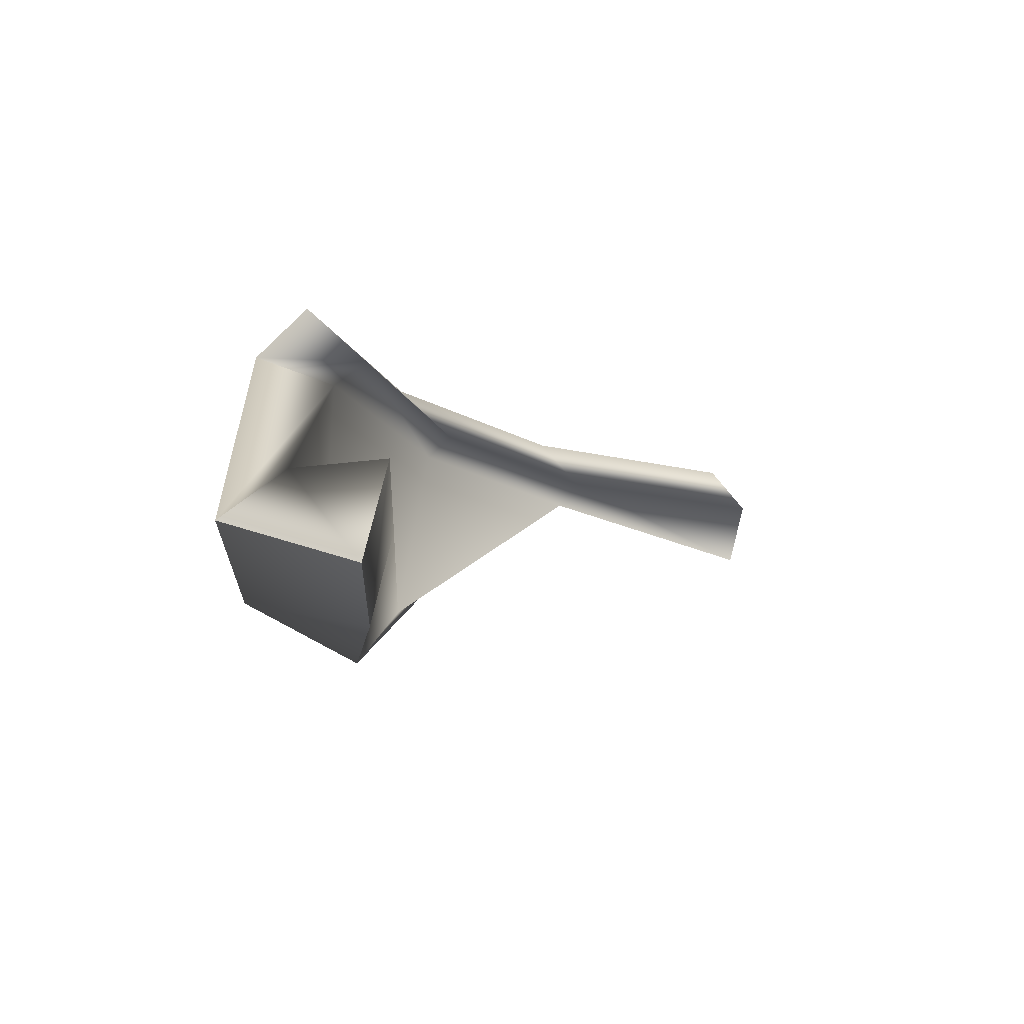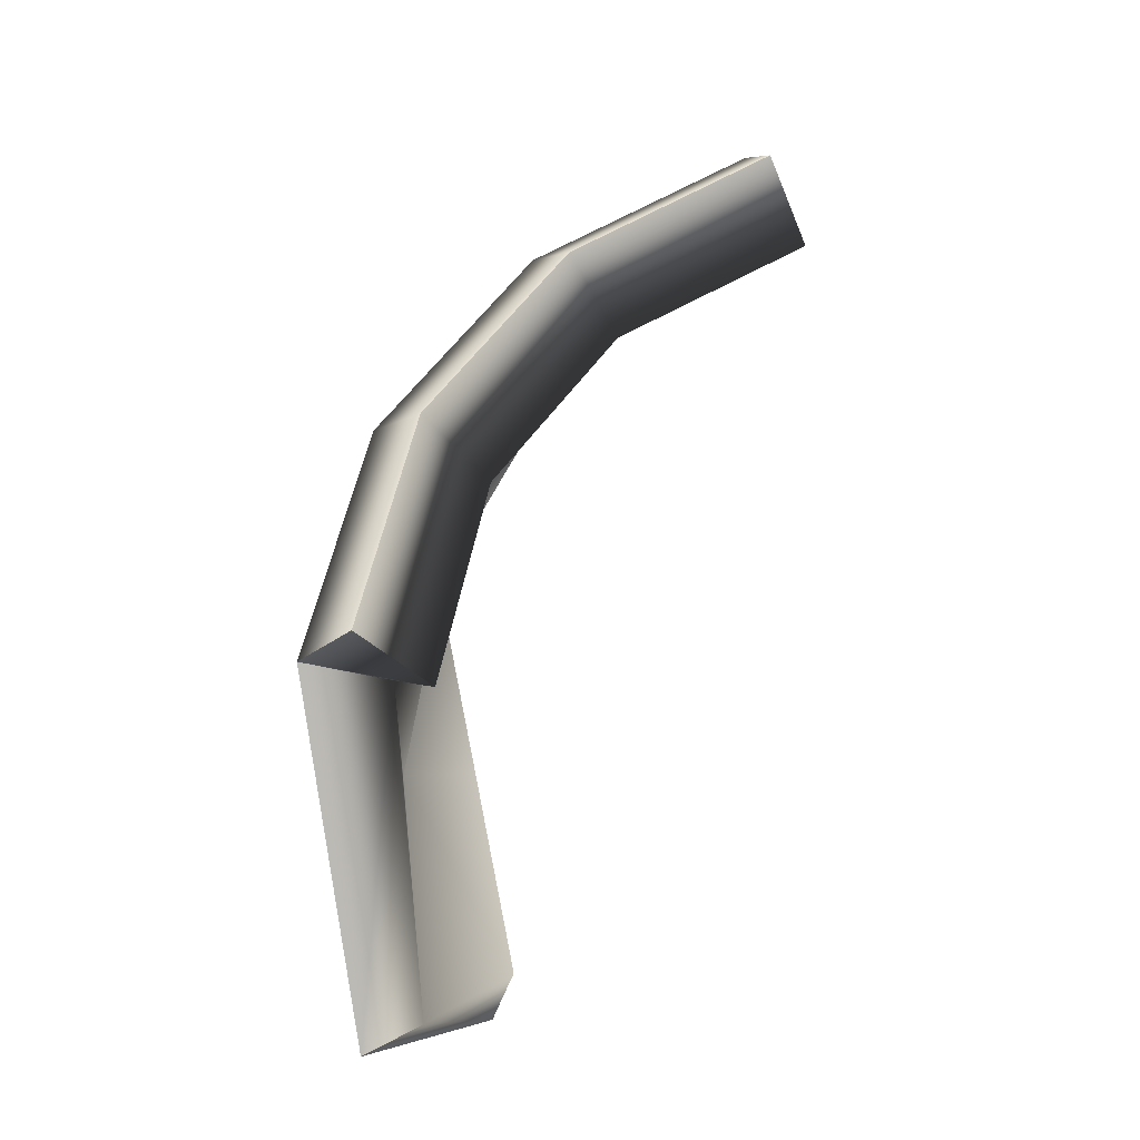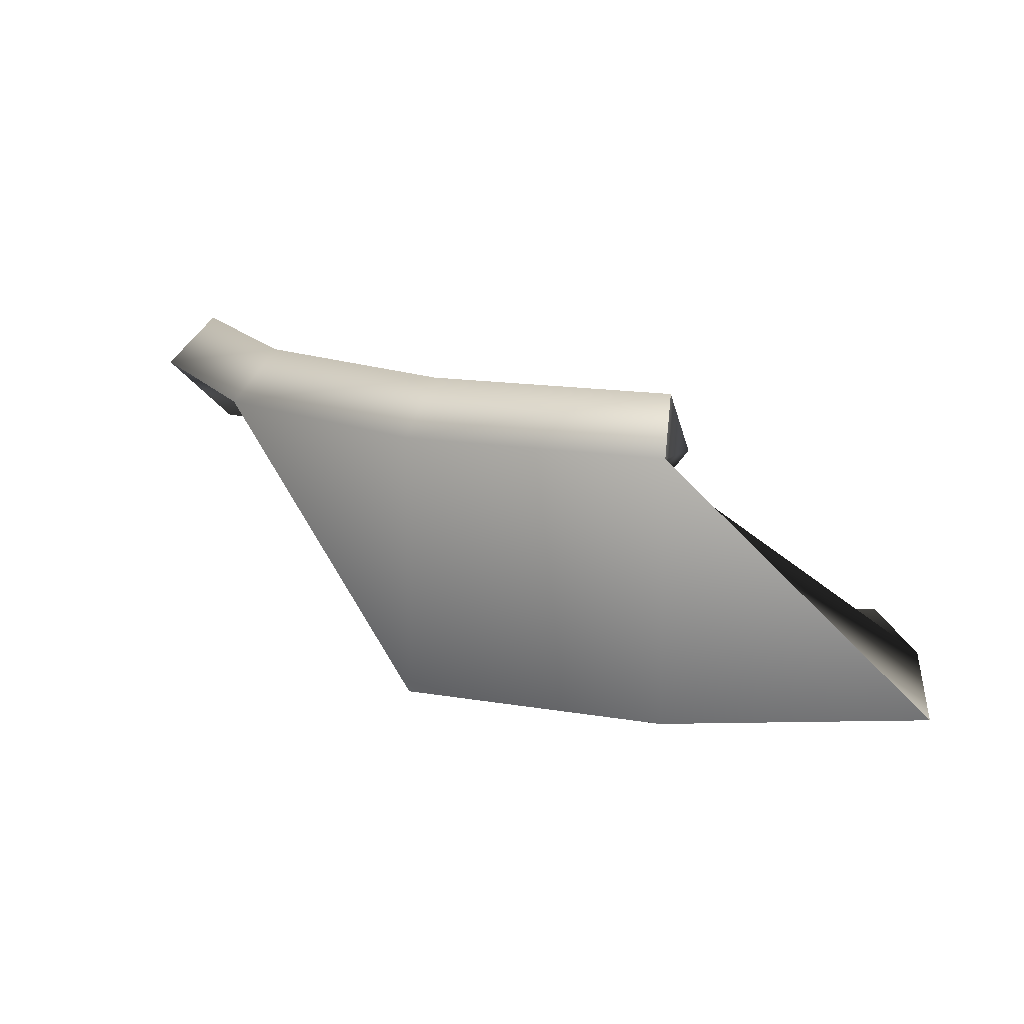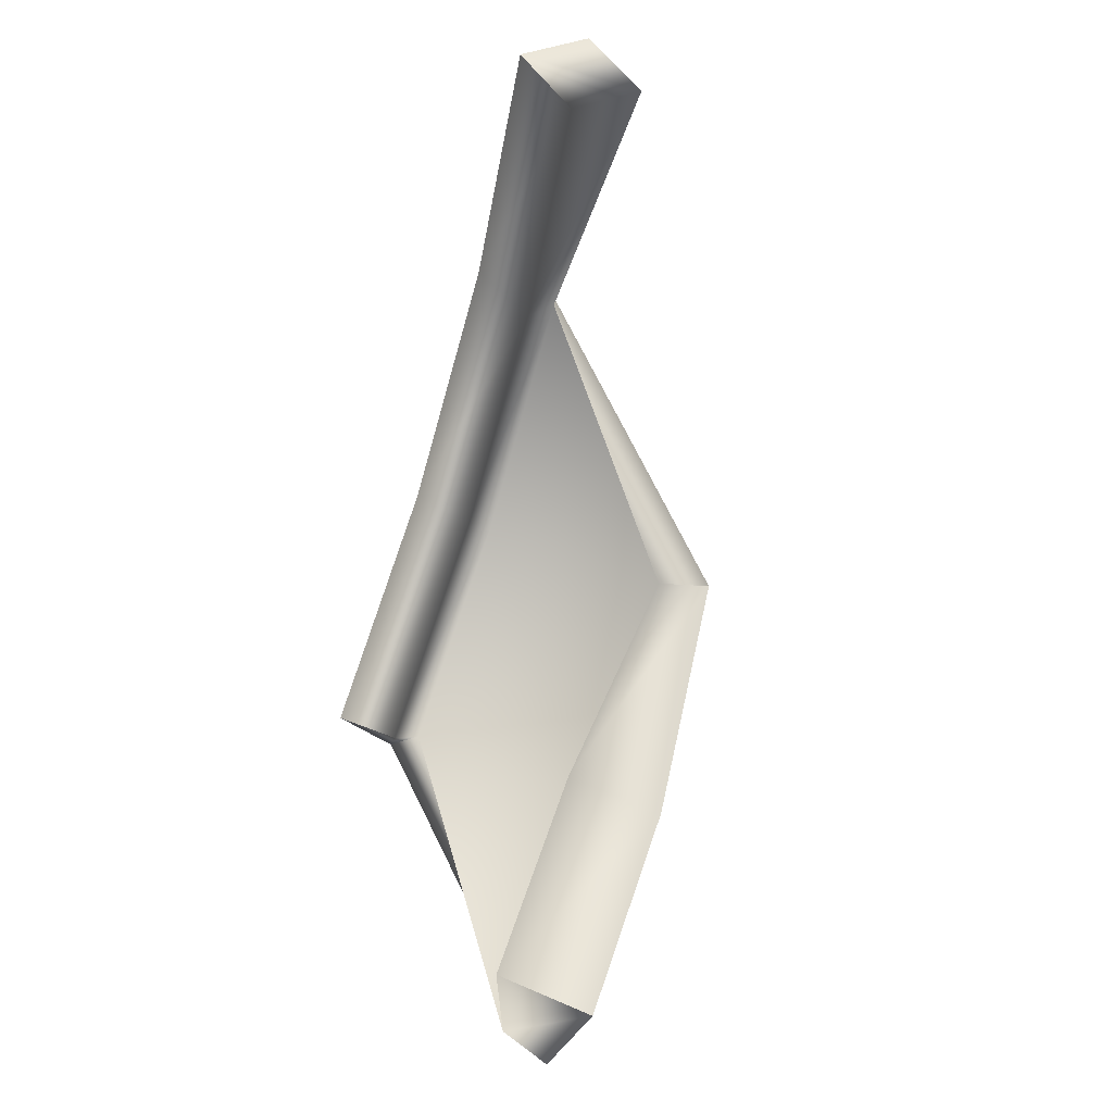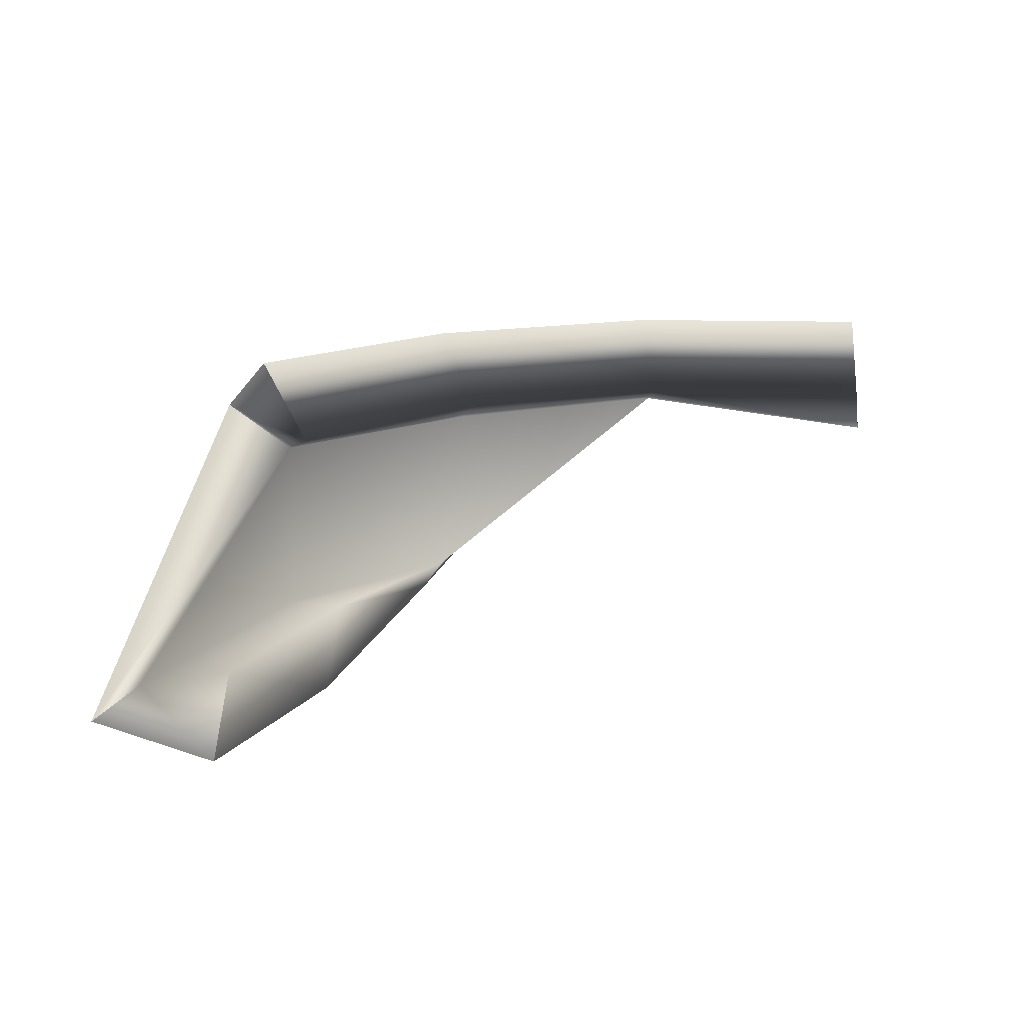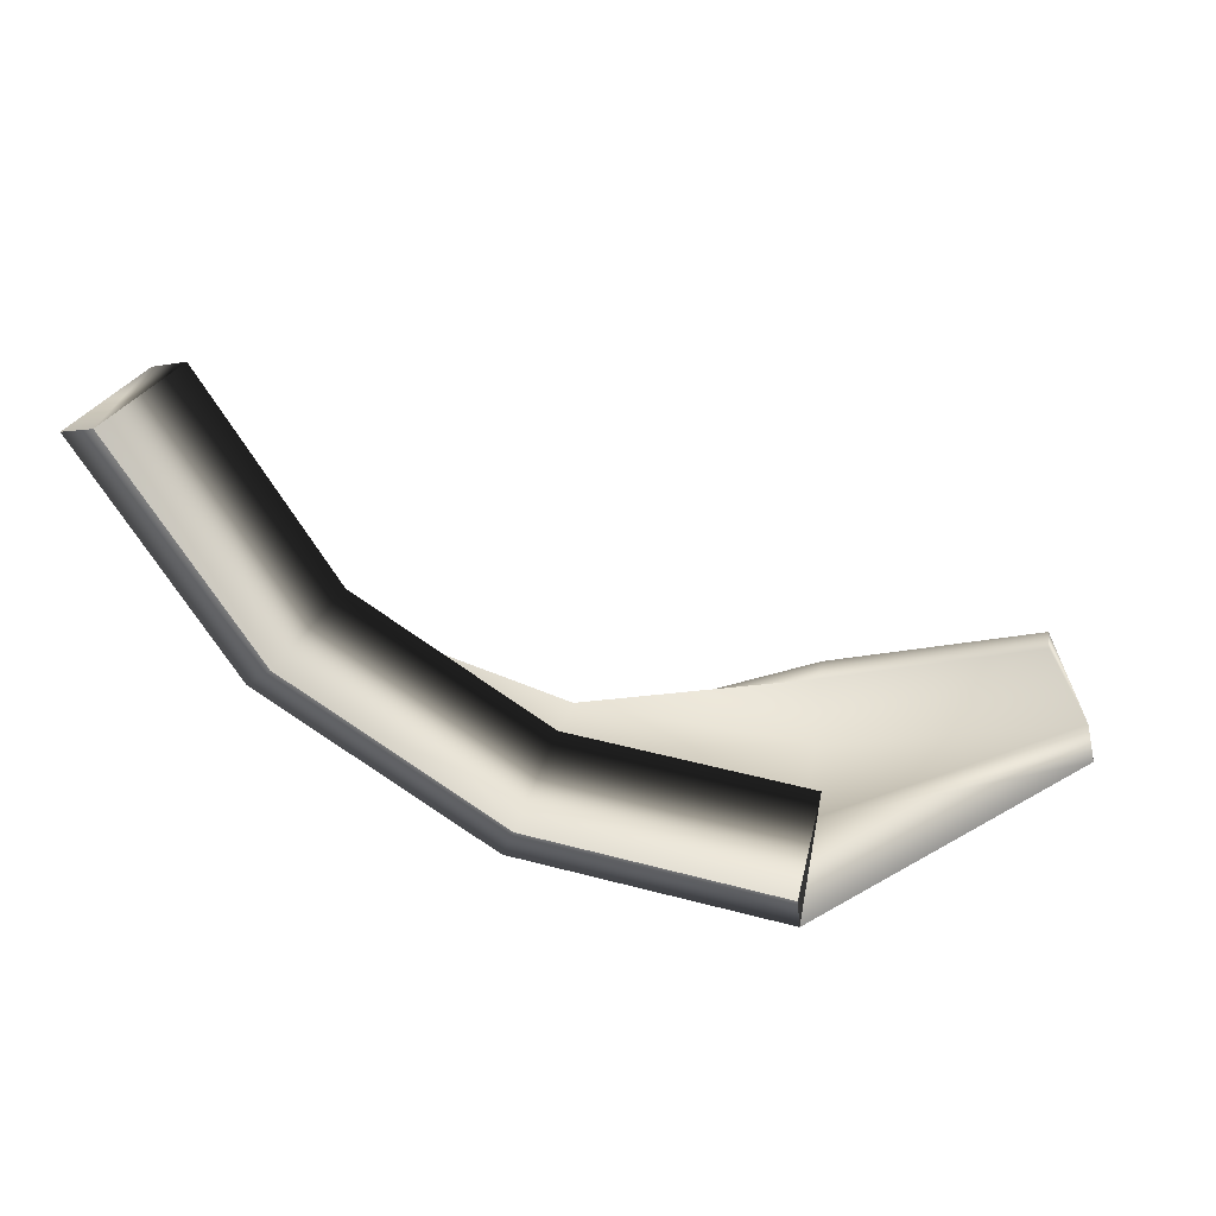
<metadata>
{"format":"obj","ext":"obj","renderer":"f3d","projection":"perspective","resolution":1024,"background":"white","views":[{"elev":-18.4,"azim":-80.9,"up":"+Y"},{"elev":55.4,"azim":-89.5,"up":"+Y"},{"elev":14.7,"azim":-170.9,"up":"+Y"},{"elev":72.9,"azim":-70.9,"up":"+Z"},{"elev":16.3,"azim":-53.5,"up":"+Y"},{"elev":21.2,"azim":-172.1,"up":"+Z"}]}
</metadata>
<code>
g shard_24
v 0.0422 0.01844 0.02347
v 0.0474 0.01292 0.02132
v 0.02769 0.01844 0.001759
v 0.03167 0.01292 -0.002221
v 0.005979 0.01844 -0.01275
v 0.008132 0.01292 -0.01795
v -0.01963 0.01844 -0.01784
v 0.008132 -0.01533 -0.01795
v -0.01963 0.01292 -0.02347
v -0.01963 -0.01533 -0.02347
v -0.01963 -0.01844 -0.009802
v -0.0474 -0.01533 -0.01795
v -0.04217 -0.01844 -0.00532
v -0.01963 -0.01844 -0.009802
v -0.0417 -0.008088 -0.002964
v -0.04217 -0.01844 -0.00532
v -0.01963 -0.008088 -0.007446
v 0.008132 -0.01533 -0.01795
v 0.004946 -0.01015 -0.01235
v -0.01963 -0.009076 -0.01488
v -0.04613 -0.01015 -0.01156
v -0.04217 -0.01844 -0.00532
v -0.0474 -0.01533 -0.01795
v -0.01933 0.009163 -0.01458
v -0.0474 -0.01533 -0.01795
v -0.01963 0.01292 -0.02347
v 0.004356 0.008978 -0.008831
v -0.0211 0.01093 -0.01047
v -0.01963 0.01292 -0.02347
v -0.01963 0.01844 -0.01784
v 0.003159 0.01093 -0.005941
v -0.01963 0.01844 -0.01784
v 0.005979 0.01844 -0.01275
v 0.02559 0.009163 0.004285
v 0.02248 0.01093 0.00697
v 0.02769 0.01844 0.001759
v 0.03167 0.01292 -0.002221
v 0.008132 -0.01533 -0.01795
v 0.03595 0.01093 0.02765
v 0.0422 0.01844 0.02347
v 0.04115 0.005406 0.02549
v 0.0422 0.01844 0.02347
v 0.0474 0.01292 0.02132
v 0.0474 0.01292 0.02132
v 0.03167 0.01292 -0.002221
g shard_24_0
f 3 2 1
f 4 2 3
f 5 4 3
f 6 4 5
f 7 6 5
f 6 8 4
f 9 6 7
f 6 10 8
f 9 10 6
f 10 11 8
f 9 12 10
f 10 13 11
f 12 13 10
f 16 15 14
f 15 17 14
f 14 17 18
f 17 19 18
f 15 20 17
f 17 20 19
f 15 21 20
f 21 15 22
f 23 21 22
f 21 24 20
f 24 21 25
f 26 24 25
f 20 24 27
f 20 27 19
f 27 24 28
f 28 24 29
f 30 28 29
f 27 28 31
f 31 28 32
f 33 31 32
f 19 27 34
f 34 27 31
f 35 31 33
f 34 31 35
f 36 35 33
f 19 34 37
f 38 19 37
f 39 35 36
f 40 39 36
f 41 35 39
f 41 34 35
f 41 39 42
f 43 41 42
f 34 41 44
f 45 34 44

</code>
